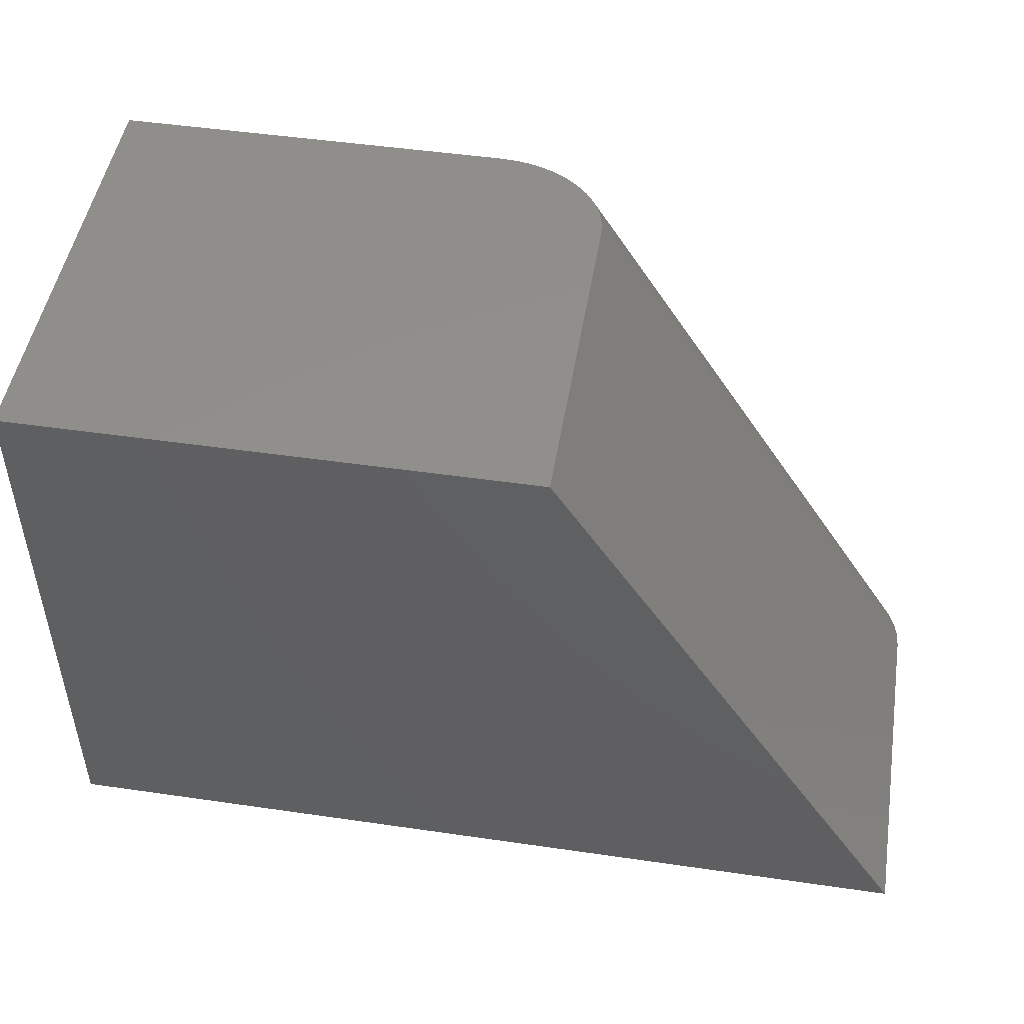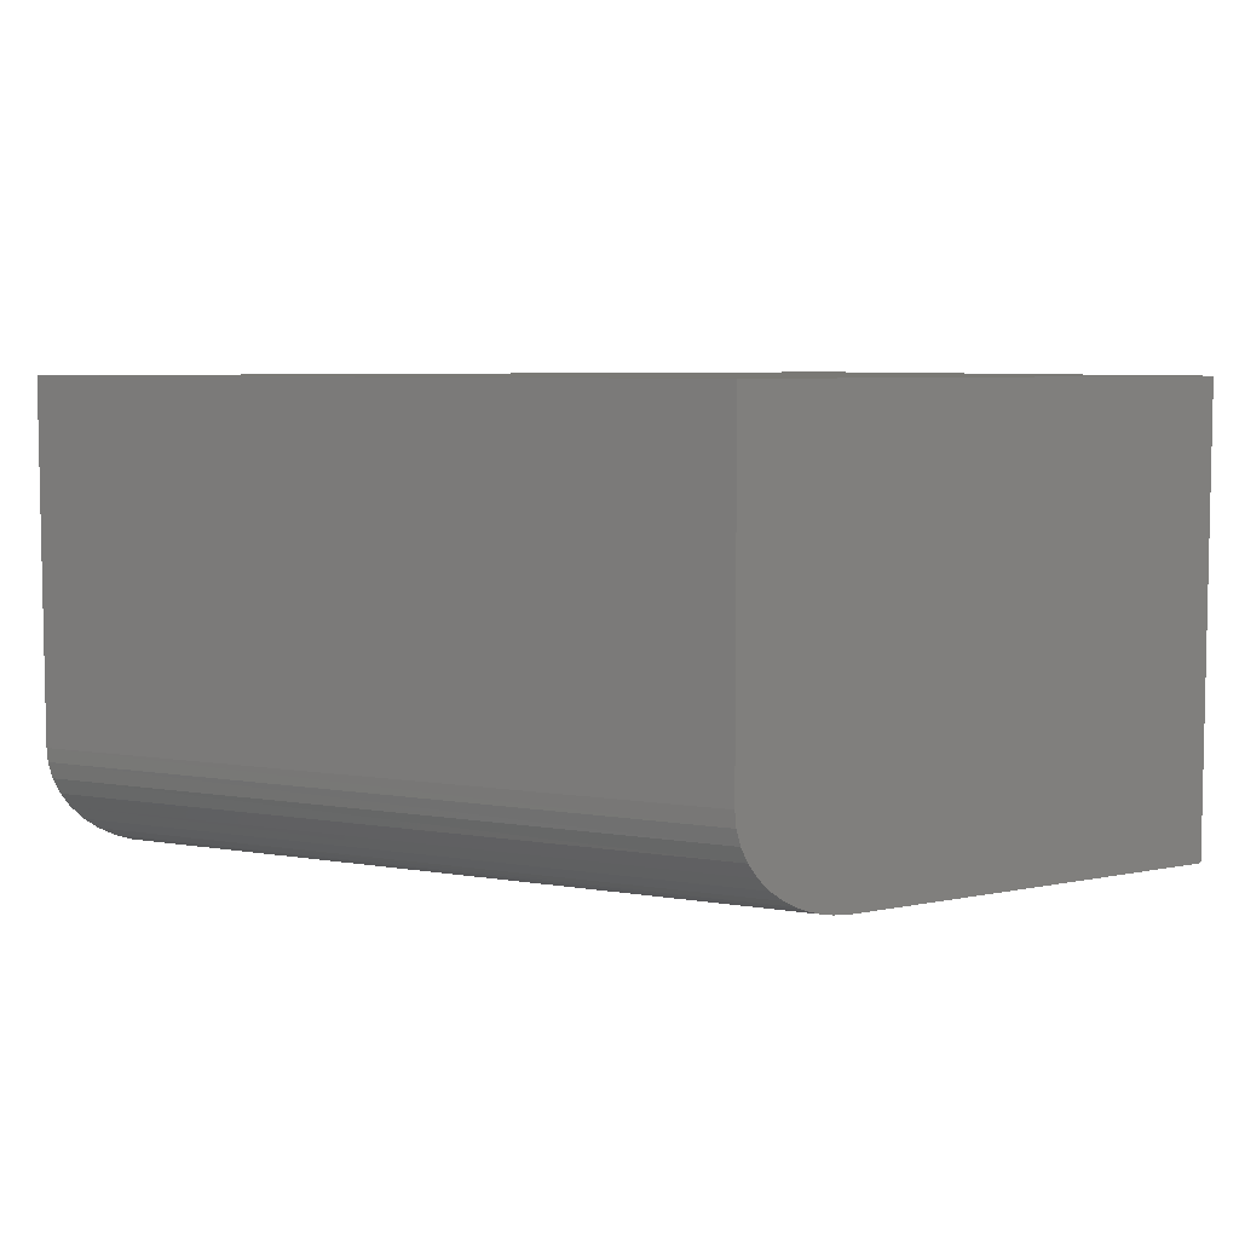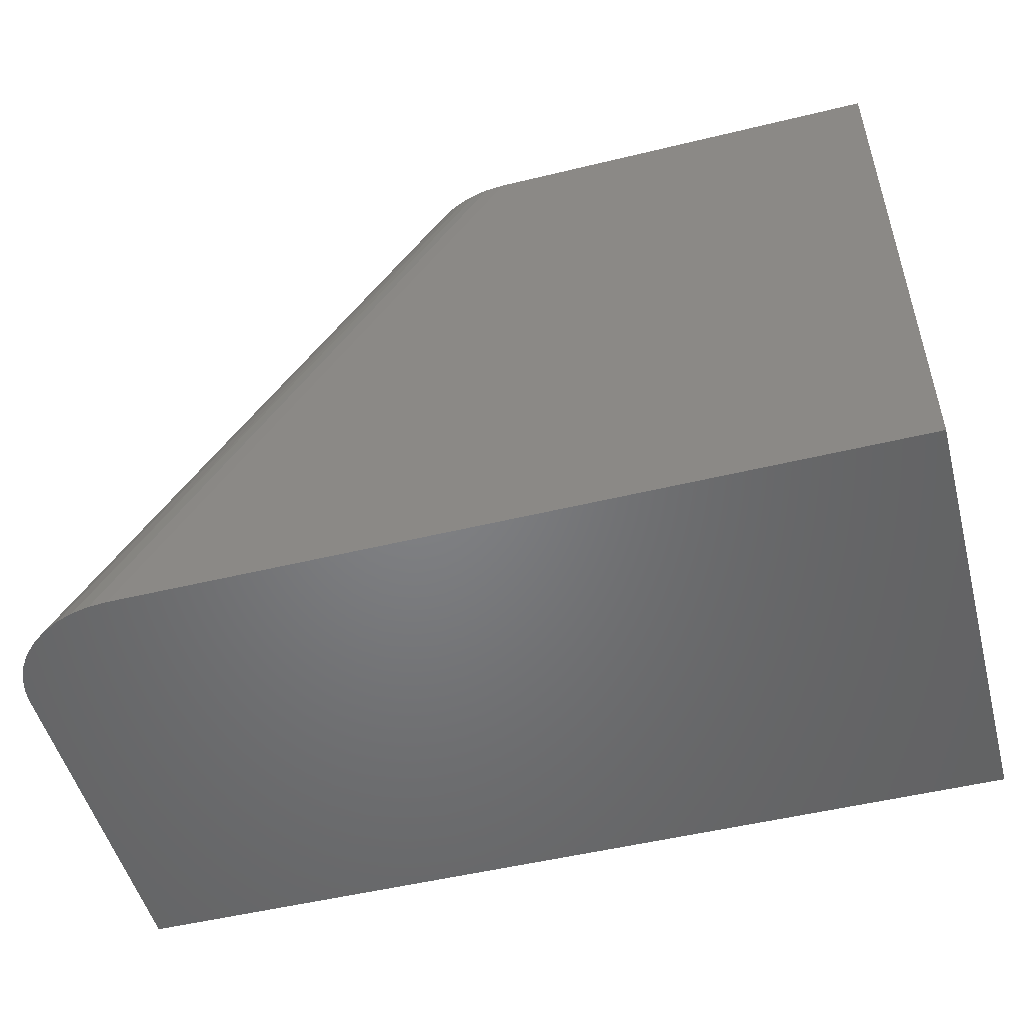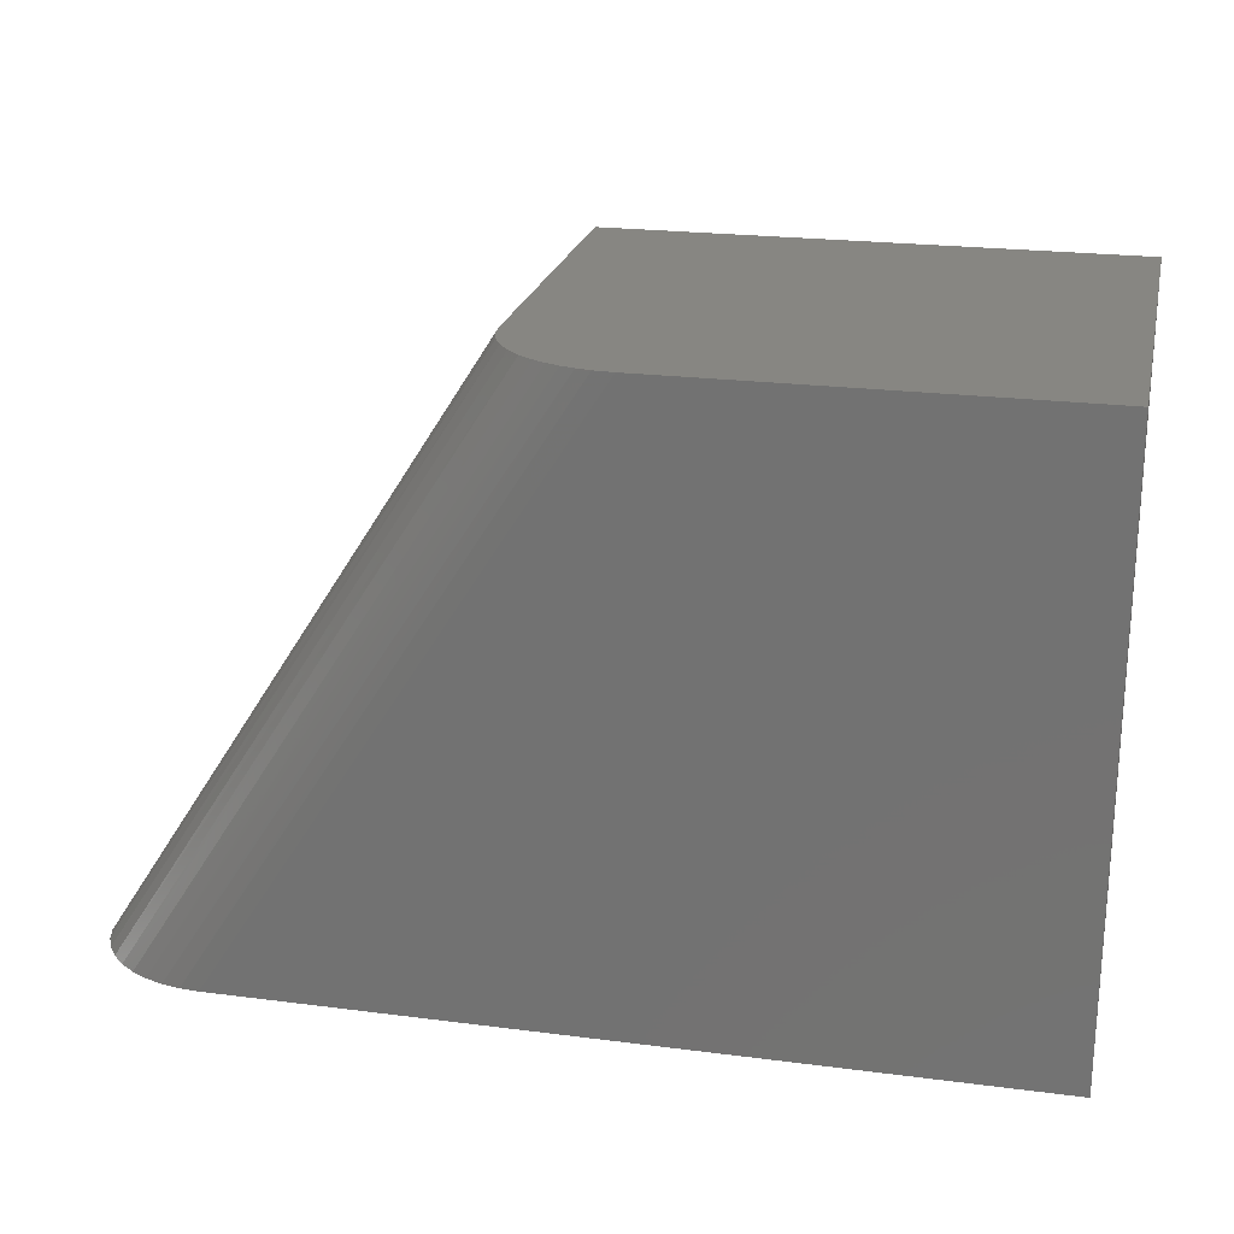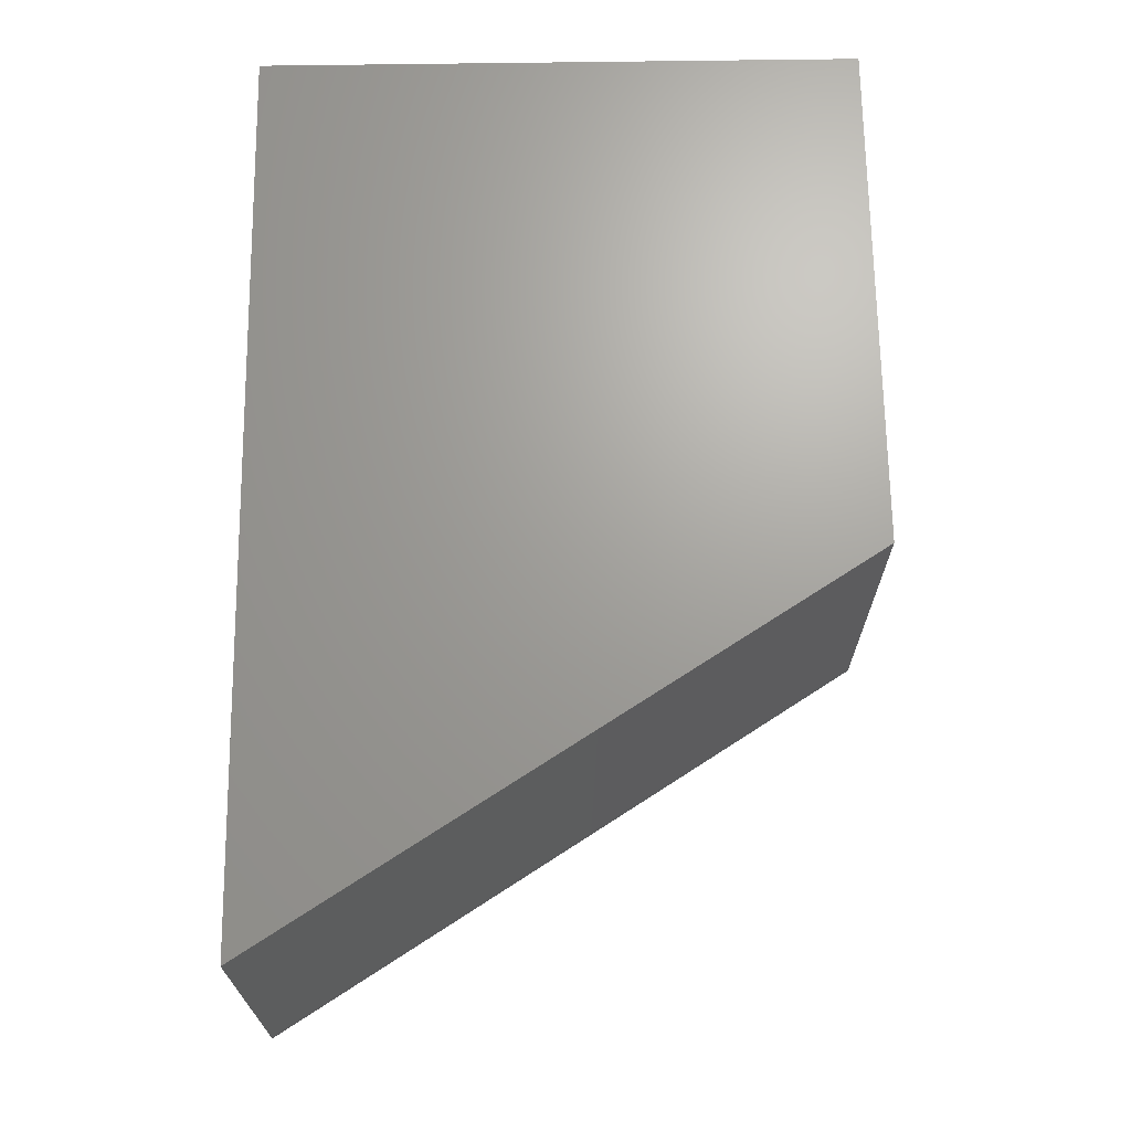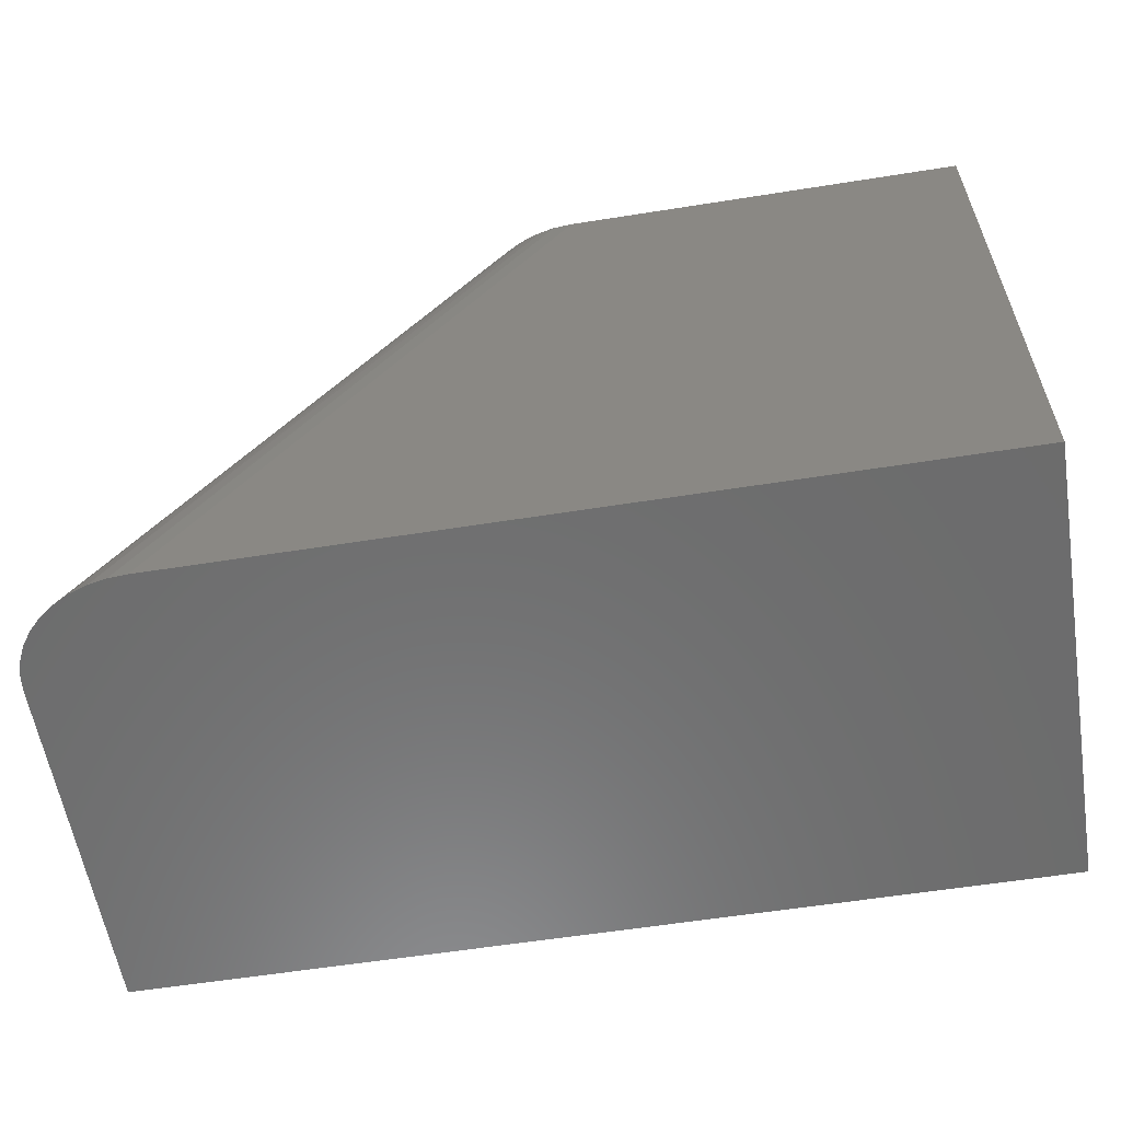
<metadata>
{"format":"stl","ext":"stl","renderer":"f3d","projection":"perspective","resolution":1024,"background":"white","views":[{"elev":48.6,"azim":9.2,"up":"+Y"},{"elev":6.2,"azim":148.8,"up":"+Z"},{"elev":-51.1,"azim":-165.2,"up":"+Y"},{"elev":22.5,"azim":-167.5,"up":"+Y"},{"elev":68.4,"azim":89.2,"up":"+Z"},{"elev":-58.6,"azim":-170.7,"up":"+Y"}]}
</metadata>
<code>
# stl→obj: 29 verts, 54 faces
v -0.01562 -0.25 0
v -0.01562 0.2577 0
v 0.6482 -0.25 0
v 0.3258 0.2577 0
v 0.365 0.2577 0.006608
v 0.3537 0.2577 0.003283
v 0.3422 0.2577 0.001116
v 0.4276 0.2577 0.08594
v 0.4264 0.2577 0.07247
v 0.4276 0.2577 0.3828
v -0.01562 0.2577 0.3828
v 0.4226 0.2577 0.05923
v 0.4165 0.2577 0.04688
v 0.408 0.2577 0.0352
v 0.3976 0.2577 0.025
v 0.3859 0.2577 0.01653
v 0.3757 0.2577 0.01102
v 0.75 -0.25 0.3828
v 0.75 -0.25 0.08594
v 0.7456 -0.25 0.06086
v 0.7491 -0.25 0.07424
v -0.01562 -0.25 0.3828
v 0.6641 -0.25 0.001056
v 0.6797 -0.25 0.004232
v 0.6947 -0.25 0.00951
v 0.7082 -0.25 0.01653
v 0.7206 -0.25 0.0255
v 0.7313 -0.25 0.03626
v 0.7395 -0.25 0.04793
f 1 2 3
f 3 2 4
f 5 6 7
f 8 9 10
f 4 2 11
f 4 11 10
f 4 10 9
f 4 9 12
f 4 12 13
f 4 13 14
f 4 14 15
f 4 15 16
f 4 16 17
f 4 17 5
f 4 5 7
f 18 19 10
f 10 19 8
f 19 20 21
f 18 22 1
f 18 1 3
f 18 3 23
f 18 23 24
f 18 24 25
f 18 25 26
f 18 26 27
f 18 27 28
f 18 28 29
f 18 29 20
f 18 20 19
f 23 6 24
f 3 4 23
f 23 4 7
f 23 7 6
f 8 19 9
f 9 19 21
f 9 21 12
f 12 21 20
f 12 20 13
f 13 20 29
f 13 29 14
f 14 29 28
f 14 28 15
f 15 28 27
f 15 27 16
f 16 27 26
f 16 26 17
f 17 26 25
f 17 25 5
f 5 25 24
f 5 24 6
f 22 18 11
f 11 18 10
f 11 2 22
f 22 2 1

</code>
